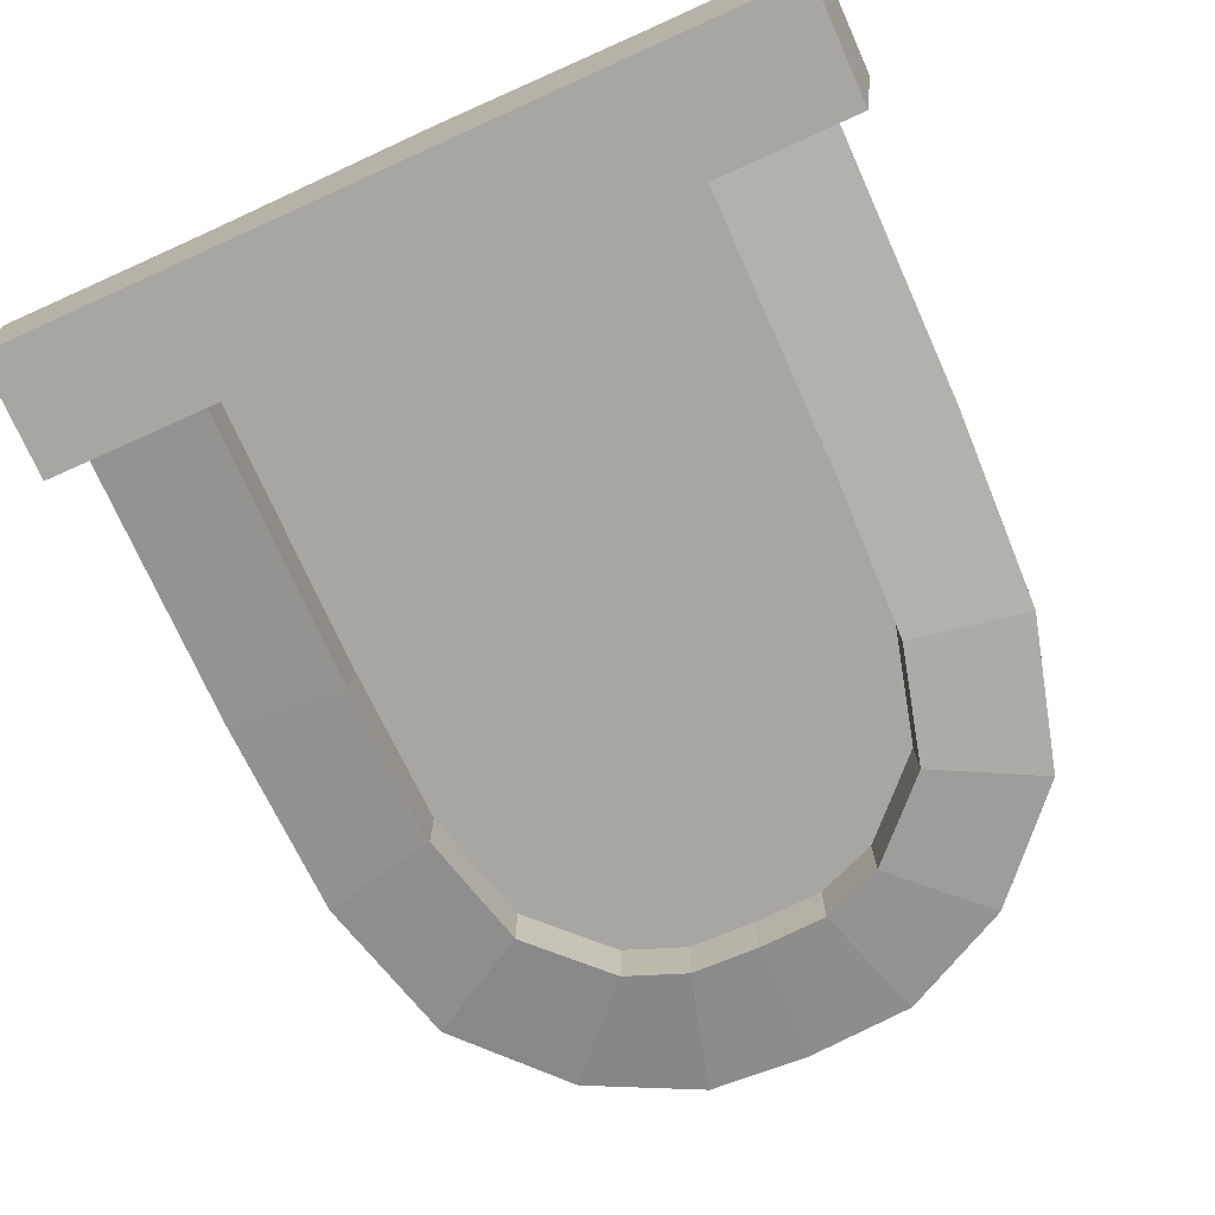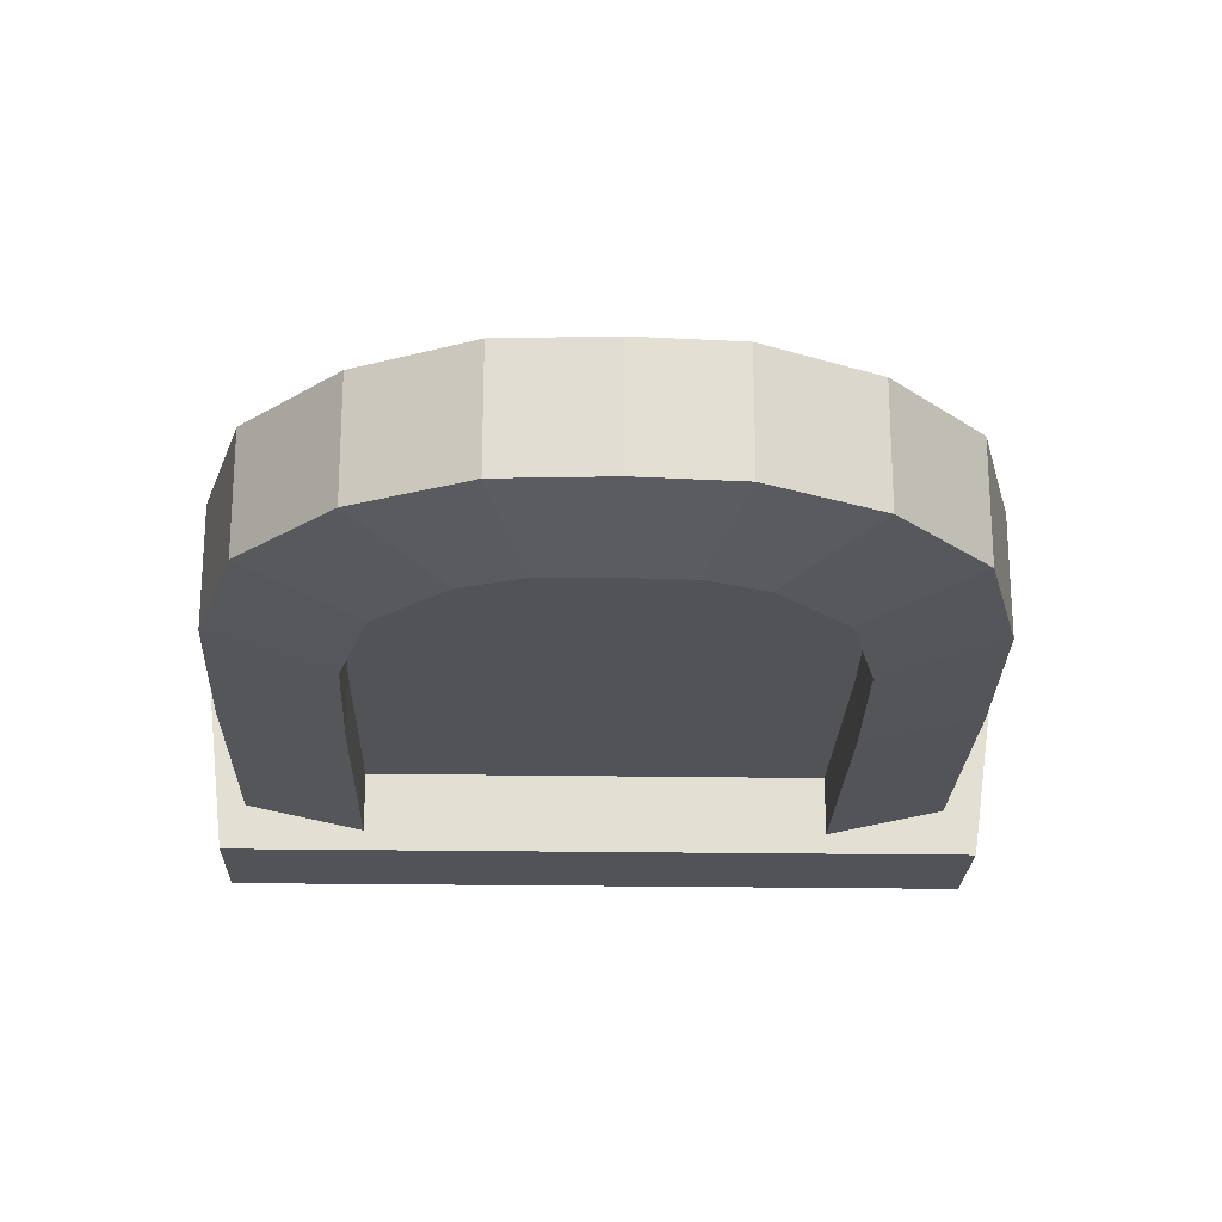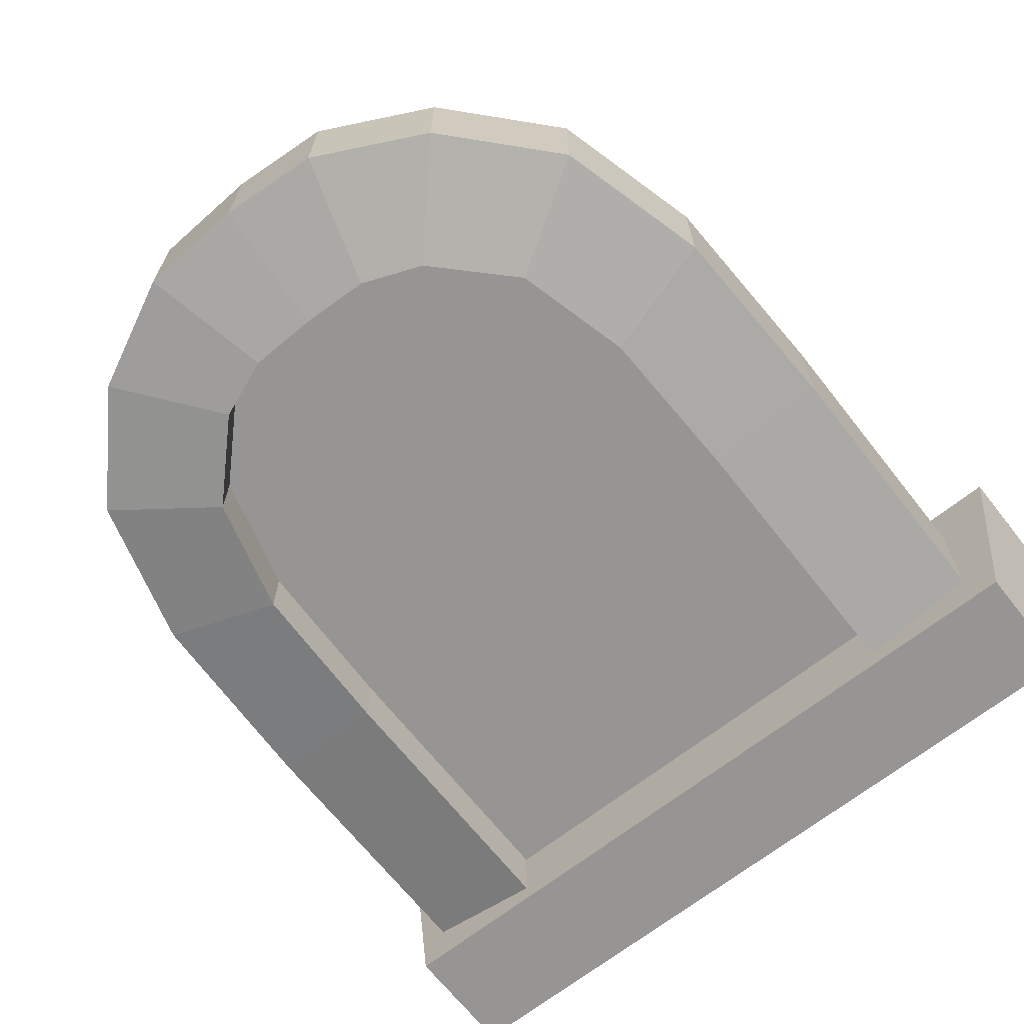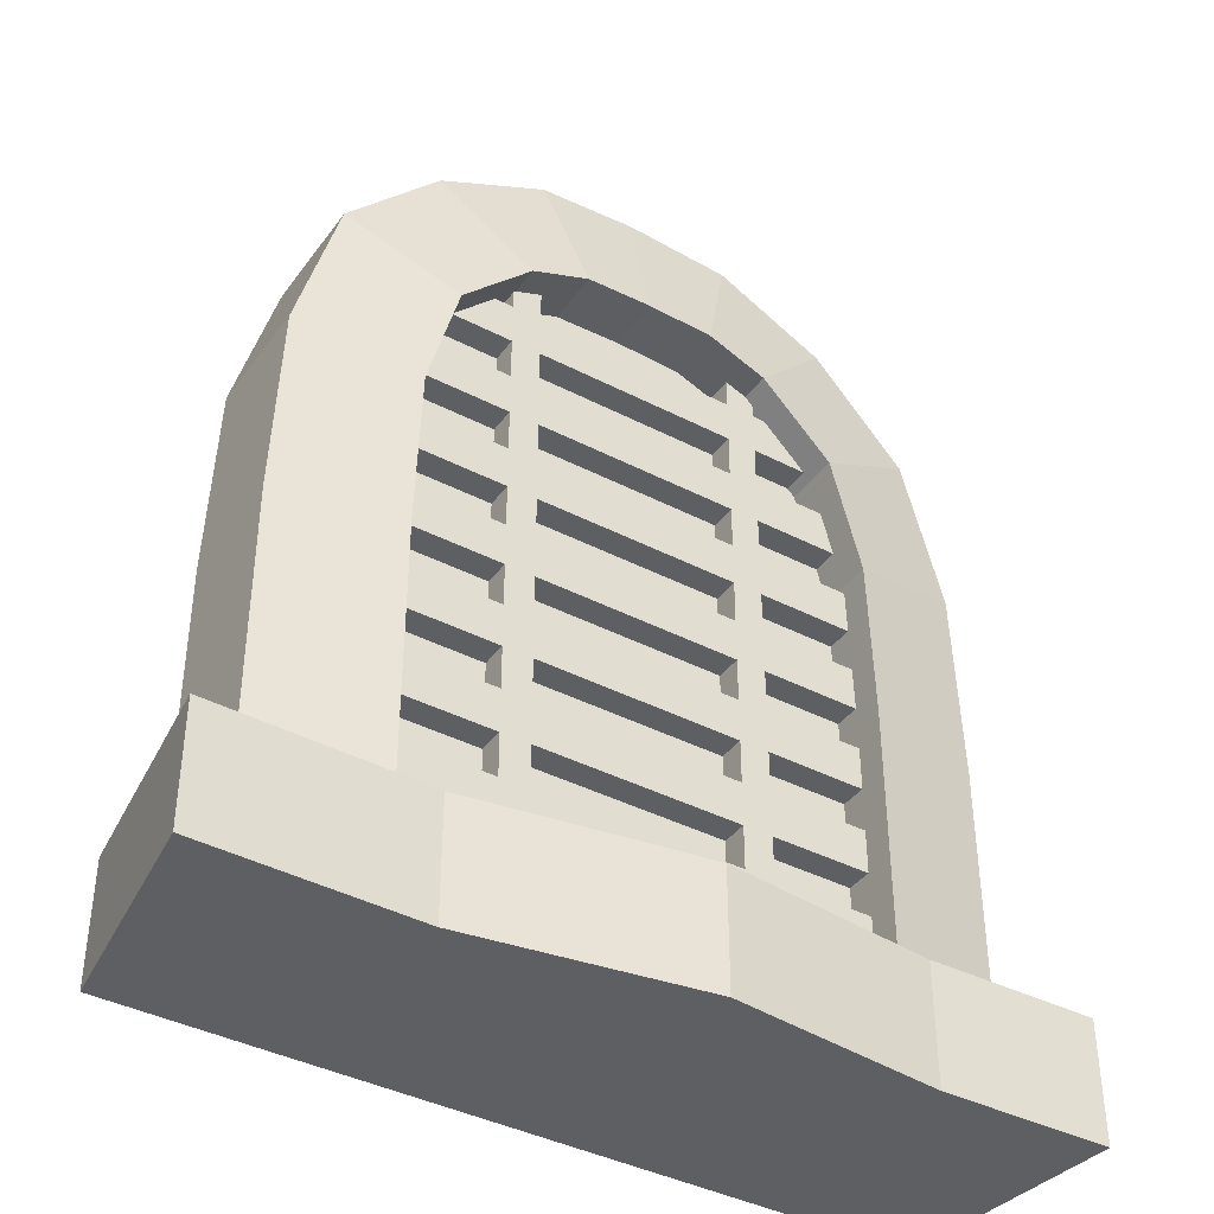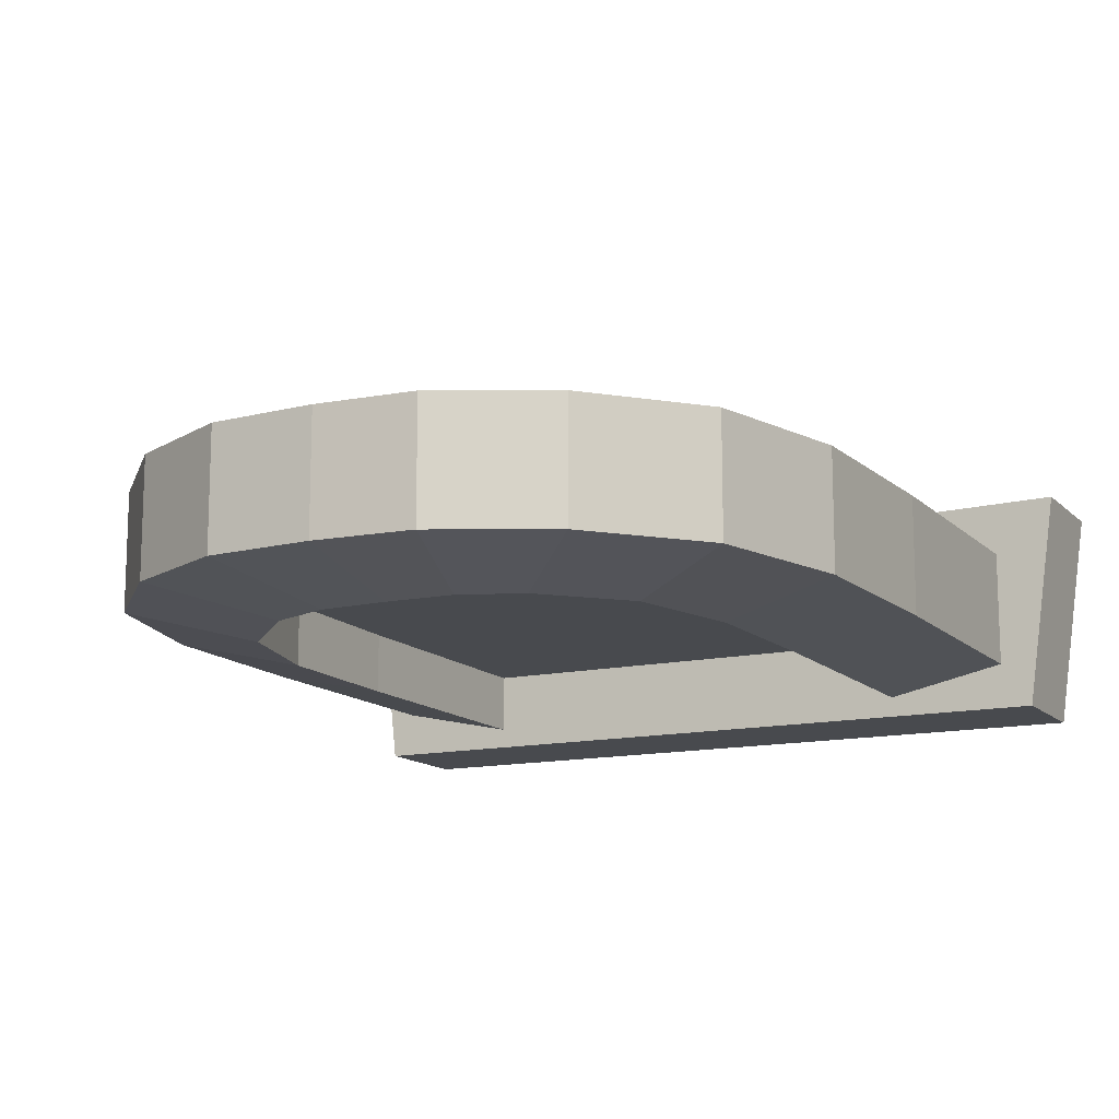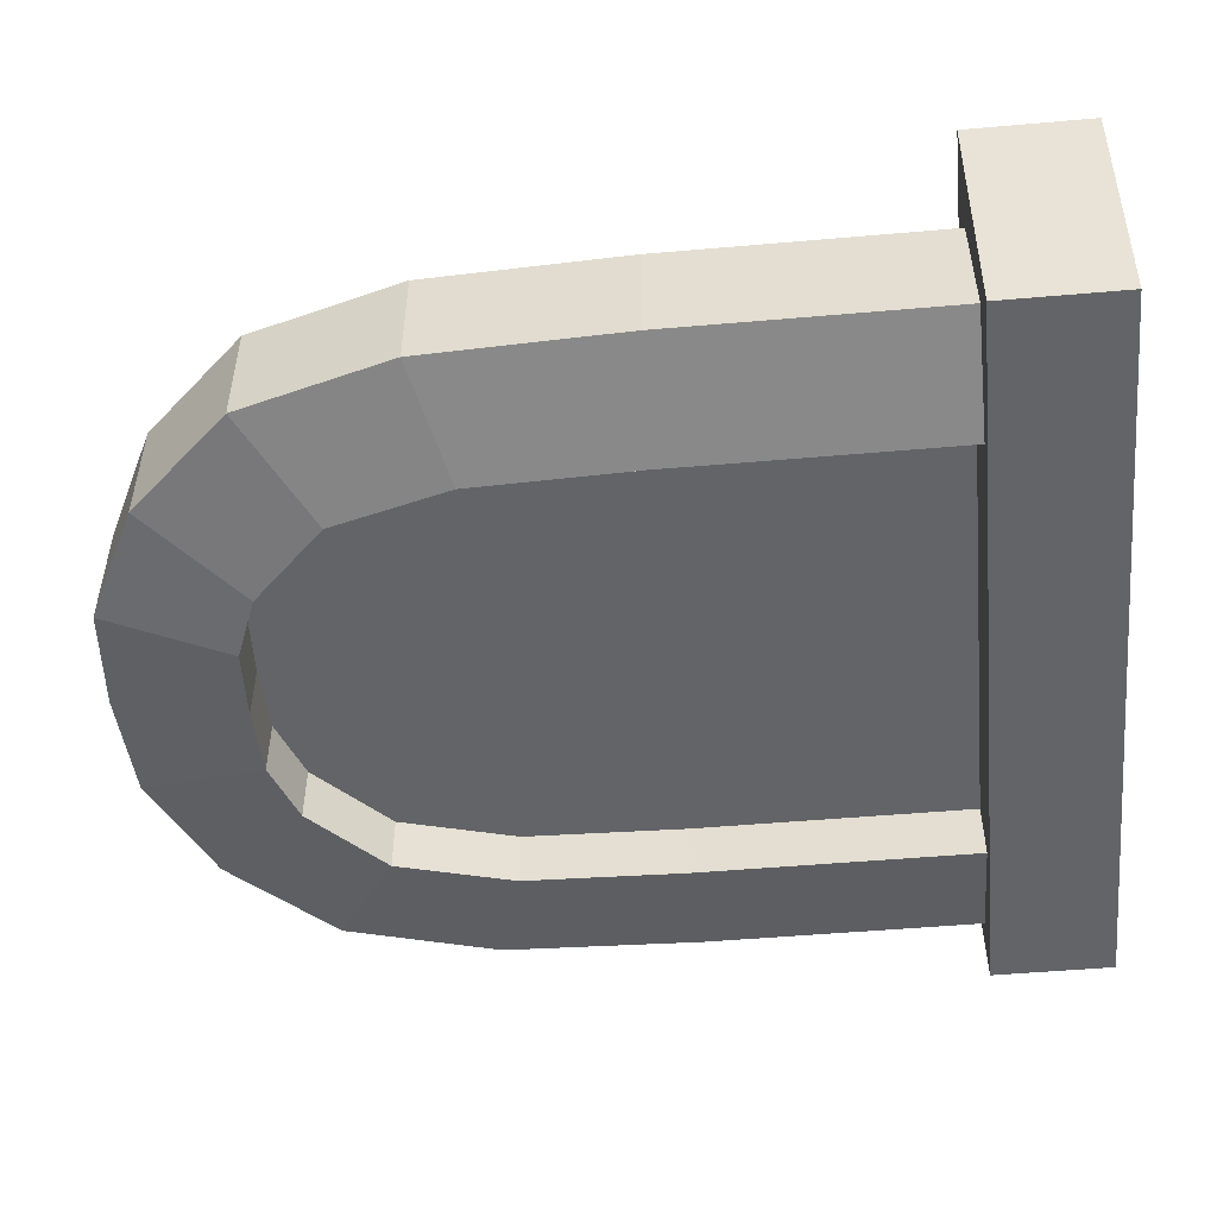
<metadata>
{"format":"obj","ext":"obj","renderer":"f3d","projection":"perspective","resolution":1024,"background":"white","views":[{"elev":-74.2,"azim":24.2,"up":"+Z"},{"elev":-22.5,"azim":178.4,"up":"+Z"},{"elev":-67.6,"azim":-141.8,"up":"+Z"},{"elev":-40.1,"azim":-32.6,"up":"+Y"},{"elev":-13.3,"azim":-153.1,"up":"+Z"},{"elev":-51.2,"azim":-84.6,"up":"+Z"}]}
</metadata>
<code>
g polySurface88
v 60.65 1.734 -41.72
v 60.8 1.734 -41.72
v 60.65 1.954 -41.72
v 60.8 1.954 -41.72
v 60.65 2.174 -41.72
v 60.8 2.174 -41.72
v 60.65 2.394 -41.72
v 60.8 2.394 -41.72
v 60.65 2.614 -41.72
v 60.8 2.614 -41.72
v 60.65 2.834 -41.72
v 60.8 2.834 -41.72
v 60.65 3.055 -41.72
v 60.8 3.055 -41.72
v 60.65 3.275 -41.72
v 60.8 3.275 -41.72
v 60.65 3.495 -41.72
v 60.8 3.495 -41.72
v 60.65 3.715 -41.72
v 60.8 3.715 -41.72
v 60.65 3.935 -41.72
v 60.8 3.935 -41.72
v 60.65 4.155 -41.72
v 60.8 4.155 -41.72
v 60.65 4.375 -41.72
v 60.8 4.375 -41.72
v 60.65 4.595 -41.72
v 60.8 4.595 -41.72
v 60.65 4.815 -41.72
v 60.8 4.815 -41.72
v 60.65 5.035 -41.72
v 60.8 5.035 -41.72
v 60.65 5.035 -41.92
v 60.8 5.035 -41.92
v 60.65 4.815 -41.92
v 60.8 4.815 -41.92
v 60.65 4.595 -41.92
v 60.8 4.595 -41.92
v 60.65 4.375 -41.92
v 60.8 4.375 -41.92
v 60.65 4.155 -41.92
v 60.8 4.155 -41.92
v 60.65 3.935 -41.92
v 60.8 3.935 -41.92
v 60.65 3.715 -41.92
v 60.8 3.715 -41.92
v 60.65 3.495 -41.92
v 60.8 3.495 -41.92
v 60.65 3.275 -41.92
v 60.8 3.275 -41.92
v 60.65 3.055 -41.92
v 60.8 3.055 -41.92
v 60.65 2.834 -41.92
v 60.8 2.834 -41.92
v 60.65 2.614 -41.92
v 60.8 2.614 -41.92
v 60.65 2.394 -41.92
v 60.8 2.394 -41.92
v 60.65 2.174 -41.92
v 60.8 2.174 -41.92
v 60.65 1.954 -41.92
v 60.8 1.954 -41.92
v 60.65 1.734 -41.92
v 60.8 1.734 -41.92
v 61.33 1.954 -41.92
v 61.33 1.954 -41.72
v 61.33 2.174 -41.92
v 61.33 2.174 -41.72
v 61.33 2.394 -41.92
v 61.33 2.394 -41.72
v 61.33 2.614 -41.92
v 61.33 2.614 -41.72
v 61.33 2.834 -41.92
v 61.33 2.834 -41.72
v 61.33 3.055 -41.92
v 61.33 3.055 -41.72
v 61.33 3.275 -41.92
v 61.33 3.275 -41.72
v 61.33 3.495 -41.92
v 61.33 3.495 -41.72
v 61.33 3.715 -41.92
v 61.33 3.715 -41.72
v 61.33 3.935 -41.92
v 61.33 3.935 -41.72
v 61.33 4.155 -41.92
v 61.33 4.155 -41.72
v 61.33 4.375 -41.92
v 61.33 4.375 -41.72
v 61.33 4.595 -41.92
v 61.33 4.595 -41.72
v 61.33 4.815 -41.92
v 61.33 4.815 -41.72
v 59.48 1.734 -41.72
v 59.62 1.734 -41.72
v 59.48 1.954 -41.72
v 59.62 1.954 -41.72
v 59.48 2.174 -41.72
v 59.62 2.174 -41.72
v 59.48 2.394 -41.72
v 59.62 2.394 -41.72
v 59.48 2.614 -41.72
v 59.62 2.614 -41.72
v 59.48 2.834 -41.72
v 59.62 2.834 -41.72
v 59.48 3.055 -41.72
v 59.62 3.055 -41.72
v 59.48 3.275 -41.72
v 59.62 3.275 -41.72
v 59.48 3.495 -41.72
v 59.62 3.495 -41.72
v 59.48 3.715 -41.72
v 59.62 3.715 -41.72
v 59.48 3.935 -41.72
v 59.62 3.935 -41.72
v 59.48 4.155 -41.72
v 59.62 4.155 -41.72
v 59.48 4.375 -41.72
v 59.62 4.375 -41.72
v 59.48 4.595 -41.72
v 59.62 4.595 -41.72
v 59.48 4.815 -41.72
v 59.62 4.815 -41.72
v 59.48 5.035 -41.72
v 59.62 5.035 -41.72
v 59.48 5.035 -41.92
v 59.62 5.035 -41.92
v 59.48 4.815 -41.92
v 59.62 4.815 -41.92
v 59.48 4.595 -41.92
v 59.62 4.595 -41.92
v 59.48 4.375 -41.92
v 59.62 4.375 -41.92
v 59.48 4.155 -41.92
v 59.62 4.155 -41.92
v 59.48 3.935 -41.92
v 59.62 3.935 -41.92
v 59.48 3.715 -41.92
v 59.62 3.715 -41.92
v 59.48 3.495 -41.92
v 59.62 3.495 -41.92
v 59.48 3.275 -41.92
v 59.62 3.275 -41.92
v 59.48 3.055 -41.92
v 59.62 3.055 -41.92
v 59.48 2.834 -41.92
v 59.62 2.834 -41.92
v 59.48 2.614 -41.92
v 59.62 2.614 -41.92
v 59.48 2.394 -41.92
v 59.62 2.394 -41.92
v 59.48 2.174 -41.92
v 59.62 2.174 -41.92
v 59.48 1.954 -41.92
v 59.62 1.954 -41.92
v 59.48 1.734 -41.92
v 59.62 1.734 -41.92
v 58.9 4.595 -41.92
v 58.9 4.595 -41.72
v 58.9 4.815 -41.72
v 58.9 4.815 -41.92
v 58.9 4.155 -41.92
v 58.9 4.155 -41.72
v 58.9 4.375 -41.72
v 58.9 4.375 -41.92
v 58.9 3.715 -41.92
v 58.9 3.715 -41.72
v 58.9 3.935 -41.72
v 58.9 3.935 -41.92
v 58.9 3.275 -41.92
v 58.9 3.275 -41.72
v 58.9 3.495 -41.72
v 58.9 3.495 -41.92
v 58.9 2.834 -41.92
v 58.9 2.834 -41.72
v 58.9 3.055 -41.72
v 58.9 3.055 -41.92
v 58.9 2.394 -41.92
v 58.9 2.394 -41.72
v 58.9 2.614 -41.72
v 58.9 2.614 -41.92
v 58.9 1.954 -41.92
v 58.9 1.954 -41.72
v 58.9 2.174 -41.72
v 58.9 2.174 -41.92
v 61.89 1.677 -42.29
v 61.29 1.718 -42.42
v 61.89 2.365 -42.29
v 61.29 2.48 -42.42
v 61.89 2.365 -41.7
v 61.29 2.48 -41.57
v 61.89 1.677 -41.7
v 61.29 1.718 -41.57
v 61.89 3.138 -42.29
v 61.29 3.172 -42.42
v 61.29 3.172 -41.57
v 61.89 3.138 -41.7
v 61.86 4.129 -42.29
v 61.27 3.975 -42.42
v 61.27 3.975 -41.57
v 61.86 4.129 -41.7
v 61.65 4.887 -42.29
v 61.12 4.559 -42.42
v 61.12 4.559 -41.57
v 61.65 4.887 -41.7
v 61.18 5.394 -42.29
v 60.76 4.921 -42.42
v 60.76 4.921 -41.57
v 61.18 5.394 -41.7
v 60.63 5.668 -42.29
v 60.46 5.039 -42.42
v 60.46 5.039 -41.57
v 60.63 5.668 -41.7
v 60.1 5.701 -42.29
v 60.12 5.051 -42.42
v 60.12 5.051 -41.57
v 60.1 5.701 -41.7
v 58.35 1.677 -41.7
v 58.95 1.718 -41.57
v 58.35 2.365 -41.7
v 58.95 2.48 -41.57
v 58.35 2.365 -42.29
v 58.95 2.48 -42.42
v 58.35 1.677 -42.29
v 58.95 1.718 -42.42
v 58.35 3.138 -41.7
v 58.95 3.172 -41.57
v 58.95 3.172 -42.42
v 58.35 3.138 -42.29
v 58.39 4.129 -41.7
v 58.98 3.975 -41.57
v 58.98 3.975 -42.42
v 58.39 4.129 -42.29
v 58.59 4.887 -41.7
v 59.13 4.559 -41.57
v 59.13 4.559 -42.42
v 58.59 4.887 -42.29
v 59.06 5.394 -41.7
v 59.49 4.921 -41.57
v 59.49 4.921 -42.42
v 59.06 5.394 -42.29
v 59.61 5.668 -41.7
v 59.79 5.039 -41.57
v 59.79 5.039 -42.42
v 59.61 5.668 -42.29
v 58.04 1.179 -41.42
v 62.14 1.179 -41.37
v 58.04 1.779 -41.42
v 62.14 1.779 -41.37
v 58.2 1.779 -42.52
v 62.01 1.779 -42.52
v 58.2 1.179 -42.52
v 62.01 1.179 -42.52
v 59.09 1.179 -41.44
v 59.28 1.179 -42.52
v 59.28 1.779 -42.52
v 59.09 1.779 -41.44
v 61.3 1.179 -41.38
v 61.3 1.779 -41.38
v 61 1.779 -42.52
v 61 1.179 -42.52
v 60.23 1.179 -41.26
v 60.14 1.179 -42.52
v 60.14 1.779 -42.52
v 60.23 1.779 -41.26
f 1 2 4 3
f 3 4 6 5
f 5 6 8 7
f 7 8 10 9
f 9 10 12 11
f 11 12 14 13
f 13 14 16 15
f 15 16 18 17
f 17 18 20 19
f 19 20 22 21
f 21 22 24 23
f 23 24 26 25
f 25 26 28 27
f 27 28 30 29
f 29 30 32 31
f 6 4 66 68
f 10 8 70 72
f 14 12 74 76
f 18 16 78 80
f 22 20 82 84
f 26 24 86 88
f 30 28 90 92
f 93 94 96 95
f 95 96 98 97
f 97 98 100 99
f 99 100 102 101
f 101 102 104 103
f 103 104 106 105
f 105 106 108 107
f 107 108 110 109
f 109 110 112 111
f 111 112 114 113
f 113 114 116 115
f 115 116 118 117
f 117 118 120 119
f 119 120 122 121
f 121 122 124 123
f 98 96 3 5
f 102 100 7 9
f 106 104 11 13
f 110 108 15 17
f 114 112 19 21
f 118 116 23 25
f 122 120 27 29
f 119 121 159 158
f 115 117 163 162
f 111 113 167 166
f 107 109 171 170
f 103 105 175 174
f 99 101 179 178
f 95 97 183 182
f 2 64 62 4
f 6 60 58 8
f 10 56 54 12
f 14 52 50 16
f 18 48 46 20
f 22 44 42 24
f 26 40 38 28
f 30 36 34 32
f 63 1 3 61
f 59 5 7 57
f 55 9 11 53
f 51 13 15 49
f 47 17 19 45
f 43 21 23 41
f 39 25 27 37
f 35 29 31 33
f 4 62 65 66
f 60 6 68 67
f 8 58 69 70
f 56 10 72 71
f 12 54 73 74
f 52 14 76 75
f 16 50 77 78
f 48 18 80 79
f 20 46 81 82
f 44 22 84 83
f 24 42 85 86
f 40 26 88 87
f 28 38 89 90
f 36 30 92 91
f 94 156 154 96
f 3 61 59 5
f 98 152 150 100
f 7 57 55 9
f 102 148 146 104
f 11 53 51 13
f 106 144 142 108
f 15 49 47 17
f 110 140 138 112
f 19 45 43 21
f 114 136 134 116
f 23 41 39 25
f 118 132 130 120
f 27 37 35 29
f 122 128 126 124
f 155 93 95 153
f 151 97 99 149
f 147 101 103 145
f 143 105 107 141
f 139 109 111 137
f 135 113 115 133
f 131 117 119 129
f 127 121 123 125
f 96 154 61 3
f 152 98 5 59
f 100 150 57 7
f 148 102 9 55
f 104 146 53 11
f 144 106 13 51
f 108 142 49 15
f 140 110 17 47
f 112 138 45 19
f 136 114 21 43
f 116 134 41 23
f 132 118 25 39
f 120 130 37 27
f 128 122 29 35
f 129 119 158 157
f 121 127 160 159
f 133 115 162 161
f 117 131 164 163
f 137 111 166 165
f 113 135 168 167
f 141 107 170 169
f 109 139 172 171
f 145 103 174 173
f 105 143 176 175
f 149 99 178 177
f 101 147 180 179
f 153 95 182 181
f 97 151 184 183
f 185 186 188 187
f 187 188 194 193
f 189 190 192 191
f 190 189 196 195
f 186 192 190 188
f 188 190 195 194
f 191 185 187 189
f 189 187 193 196
f 193 194 198 197
f 194 195 199 198
f 195 196 200 199
f 196 193 197 200
f 197 198 202 201
f 198 199 203 202
f 199 200 204 203
f 200 197 201 204
f 201 202 206 205
f 202 203 207 206
f 203 204 208 207
f 204 201 205 208
f 205 206 210 209
f 206 207 211 210
f 207 208 212 211
f 208 205 209 212
f 209 210 214 213
f 210 211 215 214
f 211 212 216 215
f 212 209 213 216
f 217 218 220 219
f 219 220 226 225
f 221 222 224 223
f 222 221 228 227
f 218 224 222 220
f 220 222 227 226
f 223 217 219 221
f 221 219 225 228
f 225 226 230 229
f 226 227 231 230
f 227 228 232 231
f 228 225 229 232
f 229 230 234 233
f 230 231 235 234
f 231 232 236 235
f 232 229 233 236
f 233 234 238 237
f 234 235 239 238
f 235 236 240 239
f 236 233 237 240
f 237 238 242 241
f 238 239 243 242
f 239 240 244 243
f 240 237 241 244
f 241 242 215 216
f 242 243 214 215
f 243 244 213 214
f 244 241 216 213
f 264 261 257 258
f 263 264 258 259
f 247 256 255 249
f 259 258 248 250
f 255 256 264 263
f 262 263 259 260
f 249 255 254 251
f 260 259 250 252
f 254 255 263 262
f 261 262 260 257
f 251 254 253 245
f 257 260 252 246
f 253 254 262 261
f 246 252 250 248
f 251 245 247 249
f 245 253 256 247
f 258 257 246 248
f 256 253 261 264
g polySurface87
v 58.91 1.732 -41.85
v 61.34 1.732 -41.85
v 58.91 5.109 -41.85
v 61.34 5.109 -41.85
v 58.91 5.109 -42.12
v 61.34 5.109 -42.12
v 58.91 1.732 -42.12
v 61.34 1.732 -42.12
f 265 266 268 267
f 267 268 270 269
f 269 270 272 271
f 271 272 266 265
f 266 272 270 268
f 271 265 267 269

</code>
